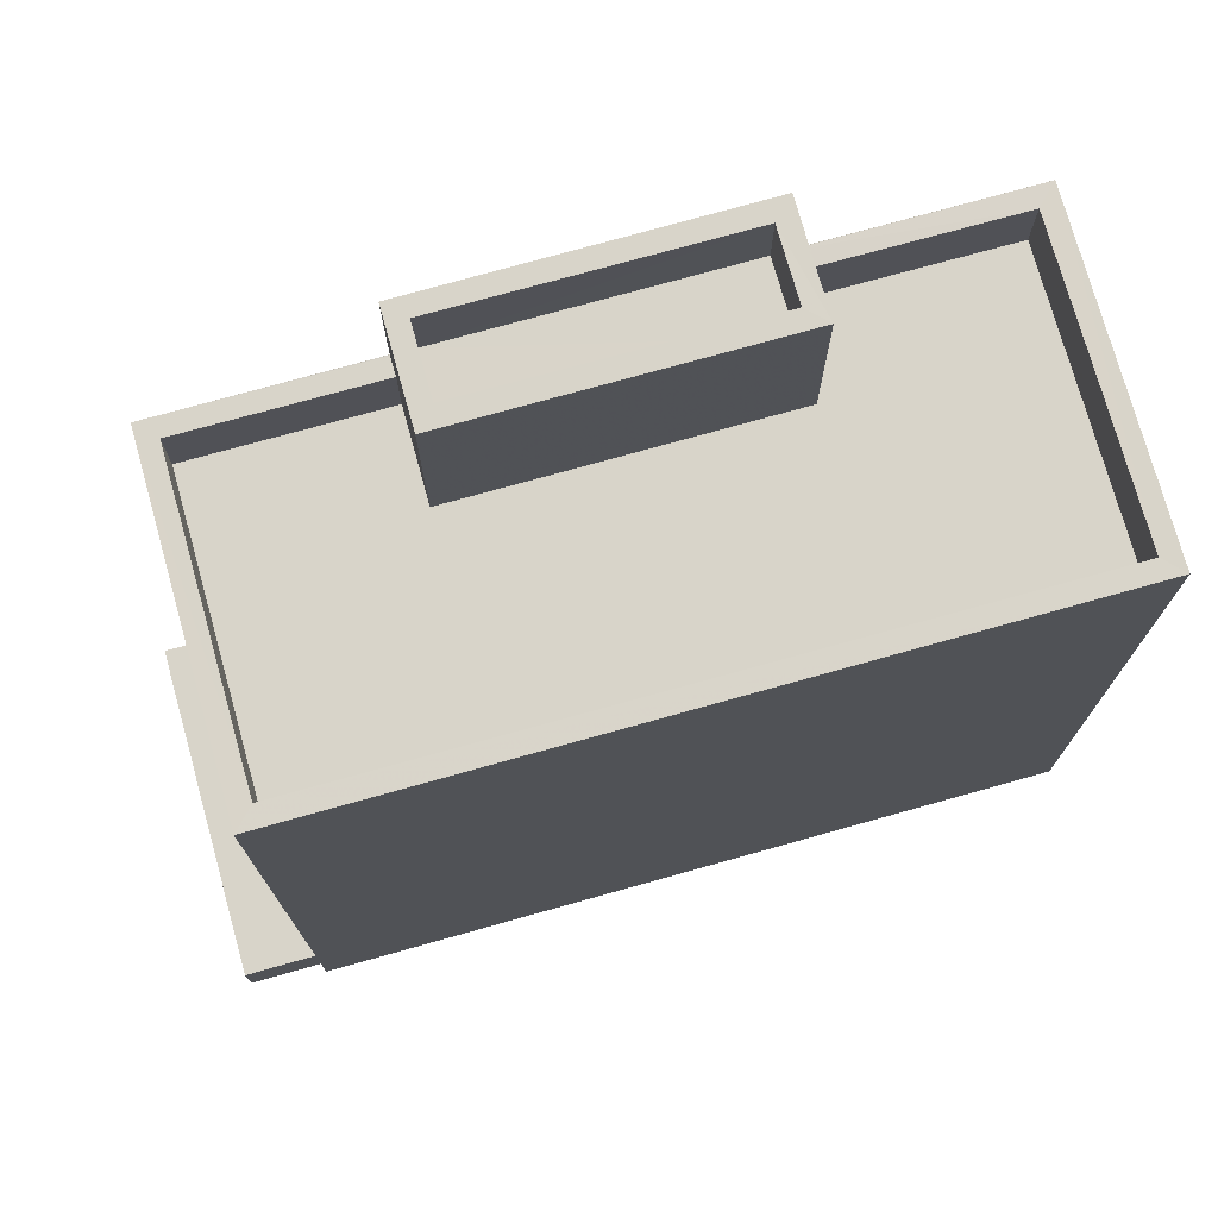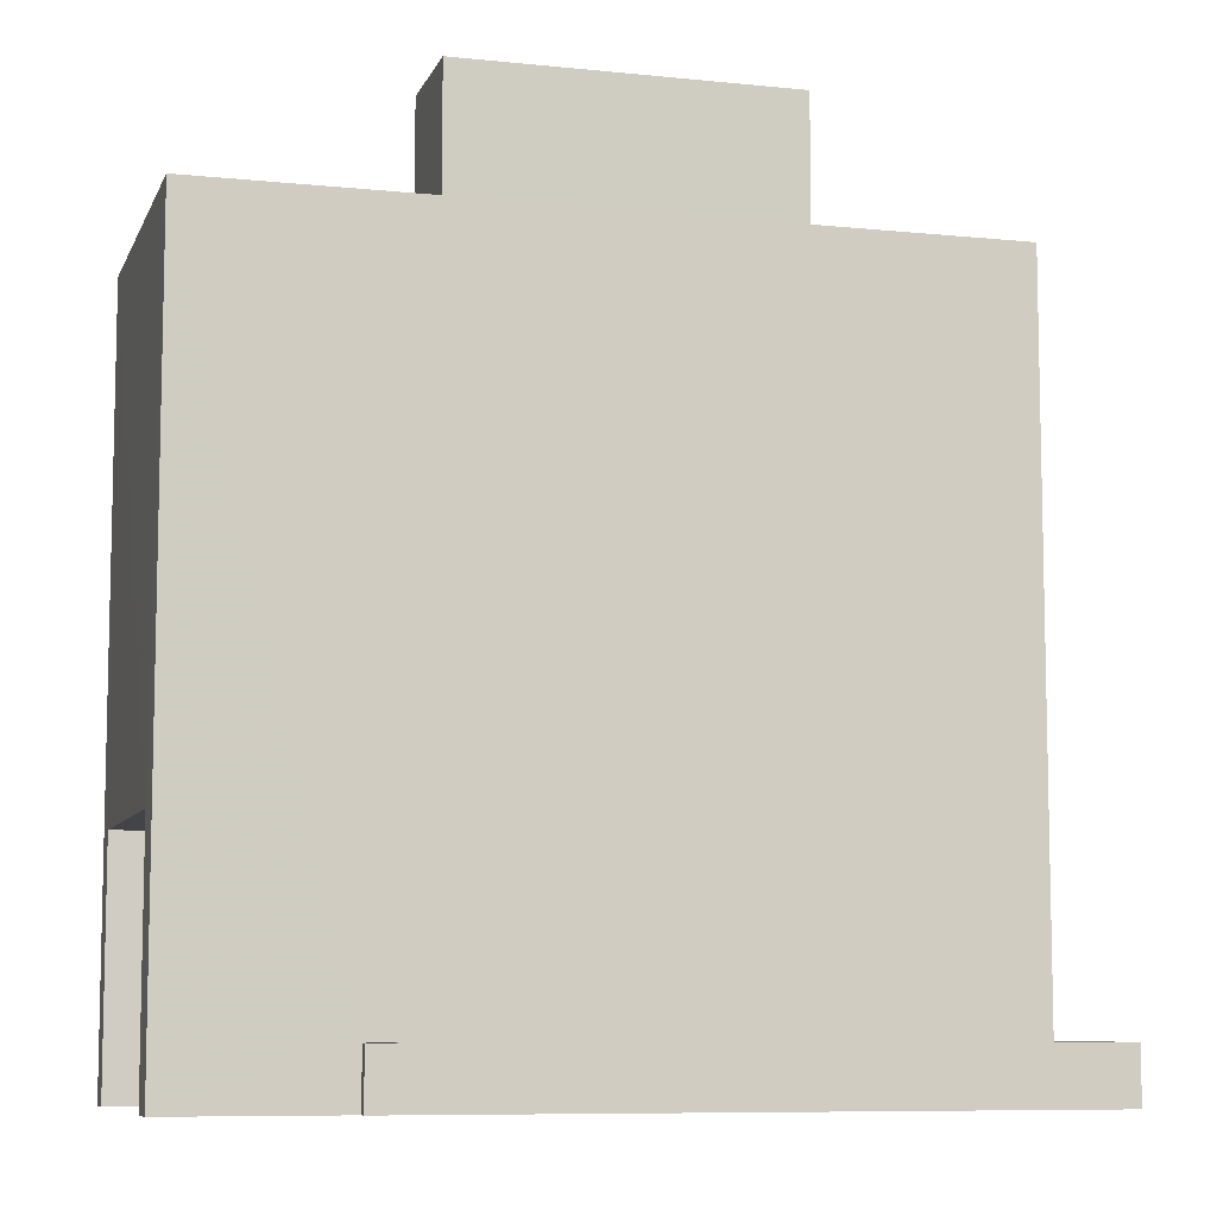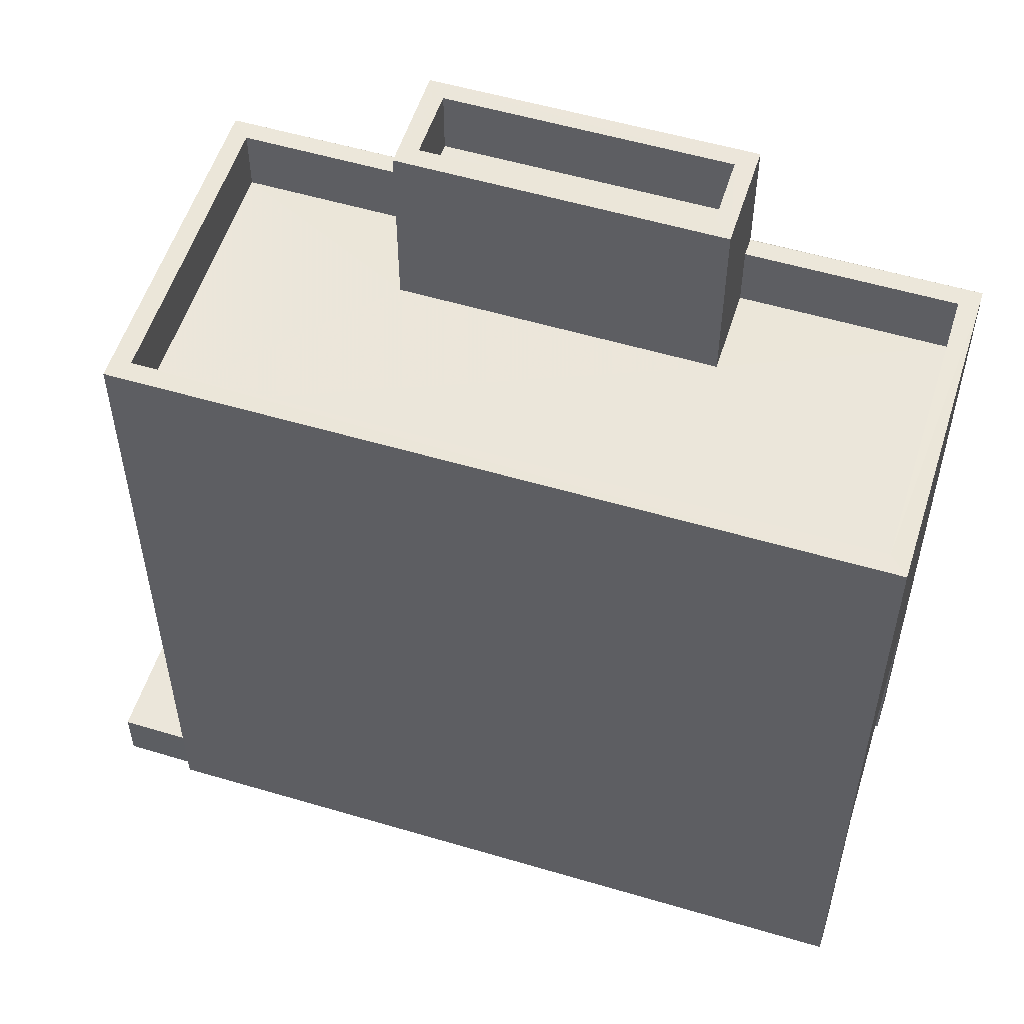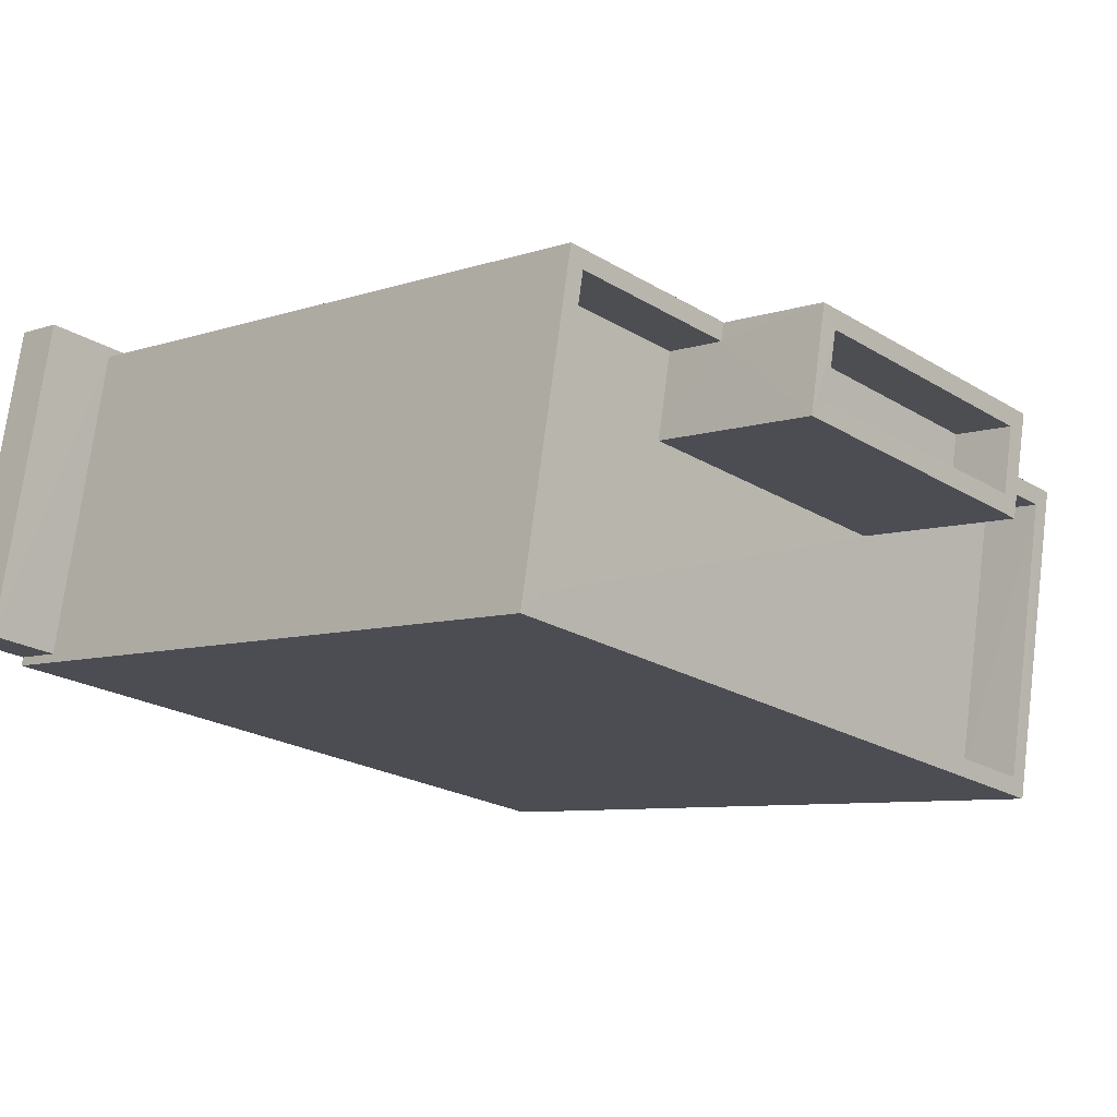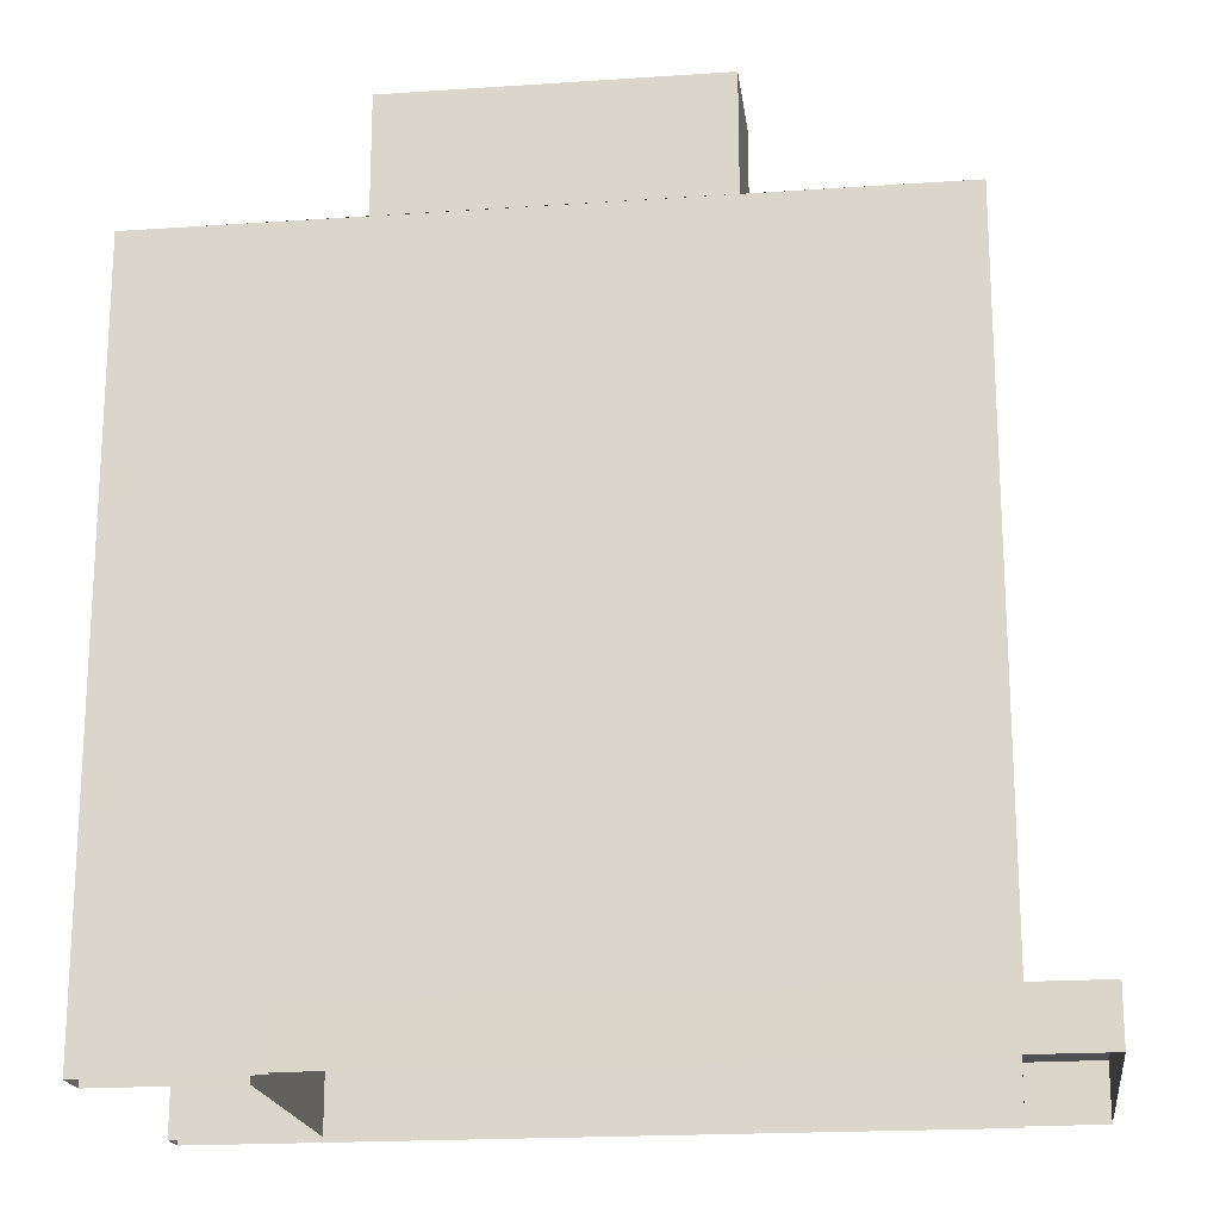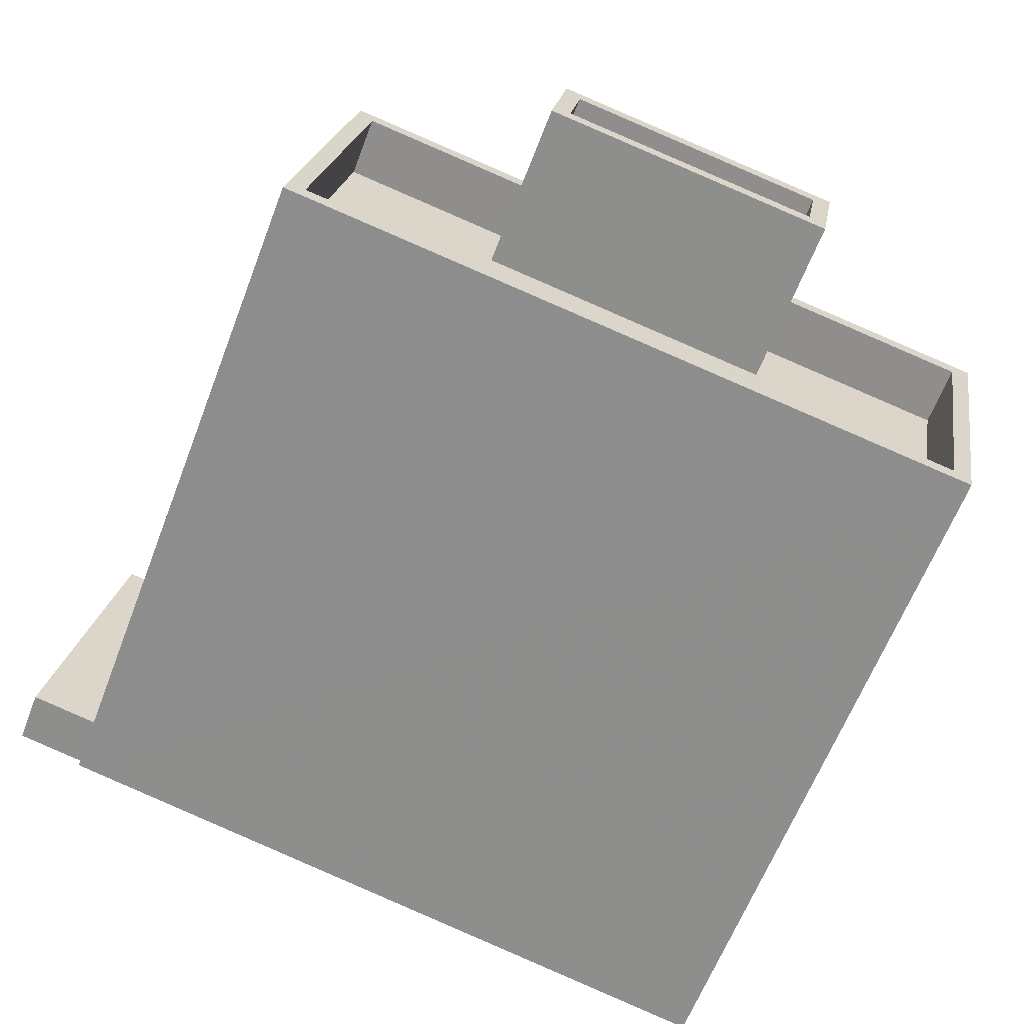
<metadata>
{"format":"obj","ext":"obj","renderer":"f3d","projection":"perspective","resolution":1024,"background":"white","views":[{"elev":75.1,"azim":-26.2,"up":"+Z"},{"elev":-8.2,"azim":153.5,"up":"+Z"},{"elev":54.8,"azim":6.8,"up":"+Z"},{"elev":-7.4,"azim":-45.7,"up":"+Y"},{"elev":-19.2,"azim":176.8,"up":"+Z"},{"elev":-62.8,"azim":-21.0,"up":"+Y"}]}
</metadata>
<code>
v -8.907e+04 -1.003e+05 2.425
v -8.907e+04 -1.003e+05 2.424
v -8.907e+04 -1.003e+05 2.425
v -8.906e+04 -1.003e+05 2.424
v -8.906e+04 -1.003e+05 2.424
v -8.907e+04 -1.003e+05 2.425
v -8.906e+04 -1.003e+05 2.425
v -8.905e+04 -1.003e+05 2.425
v -8.906e+04 -1.003e+05 2.424
v -8.905e+04 -1.003e+05 2.424
v -8.905e+04 -1.003e+05 2.424
v -8.905e+04 -1.003e+05 2.425
v -8.905e+04 -1.003e+05 6.109
v -8.906e+04 -1.003e+05 6.11
v -8.906e+04 -1.003e+05 6.109
v -8.905e+04 -1.003e+05 6.11
v -8.906e+04 -1.003e+05 14.73
v -8.906e+04 -1.003e+05 14.73
v -8.906e+04 -1.003e+05 14.73
v -8.906e+04 -1.003e+05 14.73
v -8.907e+04 -1.003e+05 3.285
v -8.906e+04 -1.003e+05 3.284
v -8.907e+04 -1.003e+05 3.284
v -8.906e+04 -1.003e+05 3.284
v -8.907e+04 -1.003e+05 3.285
v -8.906e+04 -1.003e+05 3.284
v -8.905e+04 -1.003e+05 13.9
v -8.905e+04 -1.003e+05 13.9
v -8.905e+04 -1.003e+05 13.9
v -8.905e+04 -1.003e+05 13.9
v -8.906e+04 -1.003e+05 13.9
v -8.907e+04 -1.003e+05 13.91
v -8.906e+04 -1.003e+05 13.91
v -8.906e+04 -1.003e+05 13.9
v -8.906e+04 -1.003e+05 13.9
v -8.906e+04 -1.003e+05 13.9
v -8.906e+04 -1.003e+05 13.9
v -8.906e+04 -1.003e+05 13.9
v -8.906e+04 -1.003e+05 15.73
v -8.906e+04 -1.003e+05 15.73
v -8.906e+04 -1.003e+05 15.73
v -8.906e+04 -1.003e+05 15.73
v -8.905e+04 -1.003e+05 12.9
v -8.906e+04 -1.003e+05 12.9
v -8.905e+04 -1.003e+05 12.9
v -8.906e+04 -1.003e+05 12.91
v -8.906e+04 -1.003e+05 12.9
v -8.906e+04 -1.003e+05 12.9
v -8.906e+04 -1.003e+05 12.9
v -8.906e+04 -1.003e+05 12.9
v -8.906e+04 -1.003e+05 15.73
v -8.906e+04 -1.003e+05 15.73
v -8.906e+04 -1.003e+05 15.73
v -8.906e+04 -1.003e+05 15.73
f 1 2 3
f 2 4 5
f 6 3 7
f 8 6 7
f 9 5 10
f 11 9 10
f 8 7 12
f 7 5 9
f 3 2 5
f 3 5 7
f 13 14 15
f 13 16 14
f 17 18 19
f 20 17 19
f 21 22 23
f 23 22 24
f 21 25 22
f 24 22 26
f 27 28 29
f 28 30 29
f 31 32 33
f 34 31 33
f 33 32 30
f 33 30 28
f 35 27 36
f 27 29 36
f 37 38 34
f 36 29 31
f 38 36 31
f 34 38 31
f 39 40 41
f 42 39 41
f 43 44 45
f 45 44 46
f 46 47 48
f 44 43 49
f 48 47 50
f 44 47 46
f 39 51 40
f 51 52 40
f 41 53 54
f 42 41 54
f 54 53 52
f 54 52 51
f 47 41 40
f 47 44 41
f 50 47 37
f 38 37 52
f 52 37 40
f 37 47 40
f 30 32 6
f 8 30 6
f 34 46 48
f 34 33 46
f 28 45 46
f 33 28 46
f 24 4 2
f 23 24 2
f 54 17 20
f 54 51 17
f 50 34 48
f 50 37 34
f 23 2 1
f 21 23 1
f 7 9 15
f 14 7 15
f 27 43 45
f 28 27 45
f 13 15 9
f 11 13 9
f 31 25 32
f 32 25 6
f 31 22 25
f 6 25 3
f 36 52 53
f 36 38 52
f 44 35 41
f 41 35 53
f 44 49 35
f 53 35 36
f 54 20 19
f 42 54 19
f 35 43 27
f 35 49 43
f 22 31 26
f 5 26 10
f 10 26 29
f 26 31 29
f 12 7 14
f 16 12 14
f 25 21 1
f 3 25 1
f 51 18 17
f 51 39 18
f 5 4 24
f 26 5 24
f 10 13 11
f 16 8 12
f 29 13 10
f 30 16 13
f 16 30 8
f 30 13 29
f 39 19 18
f 39 42 19

</code>
